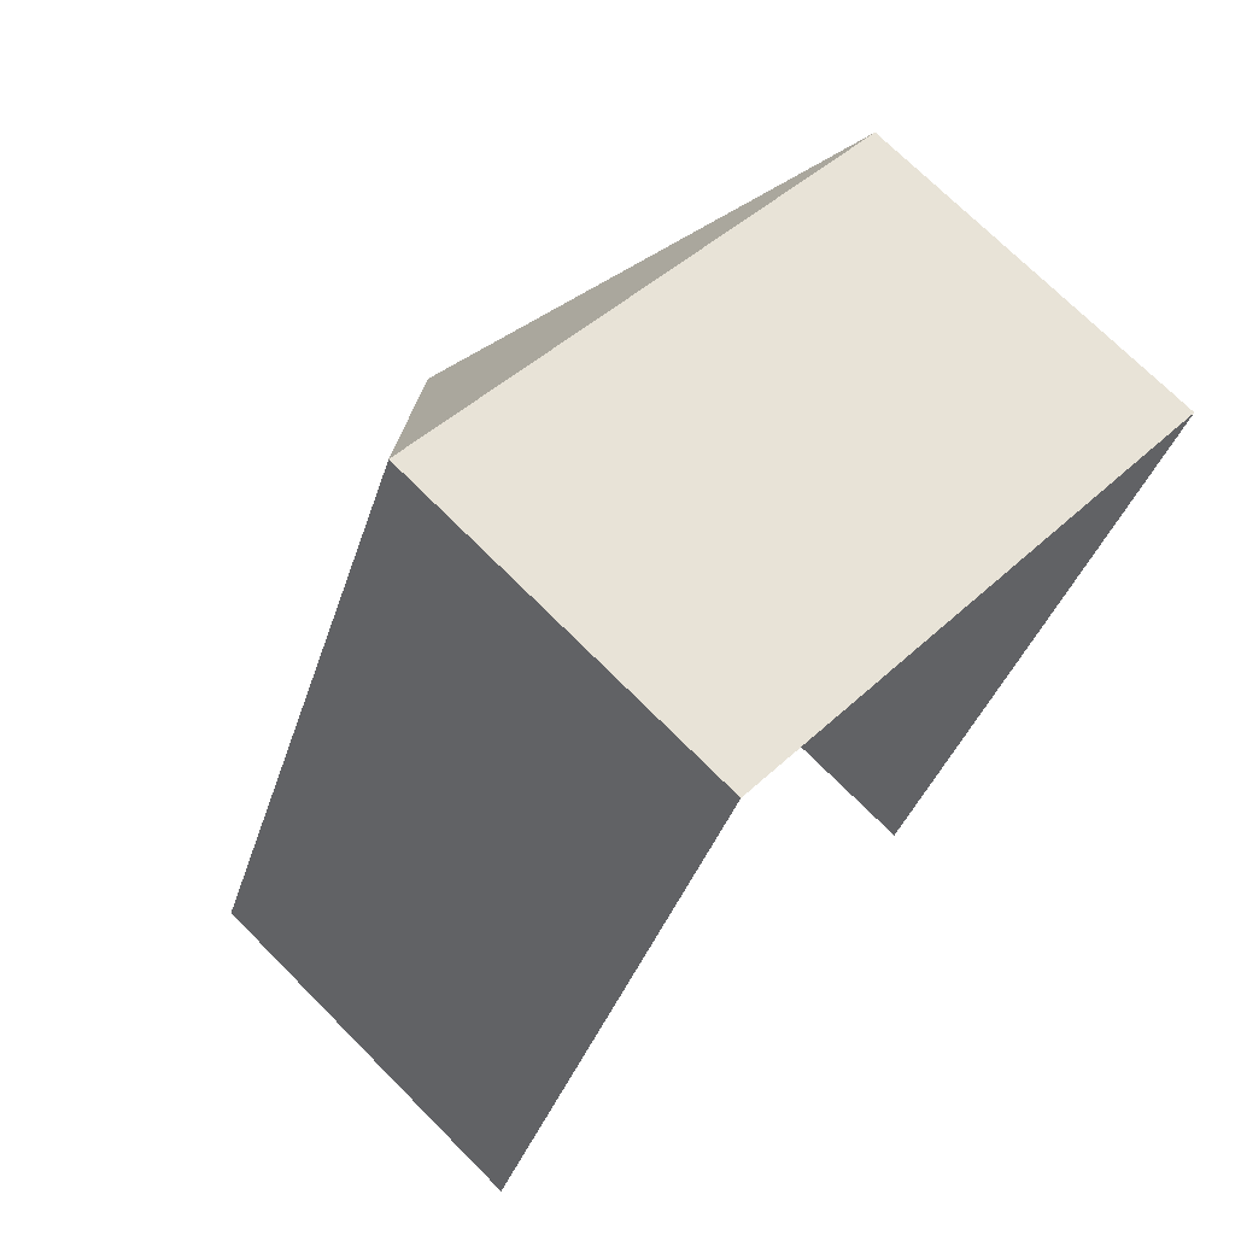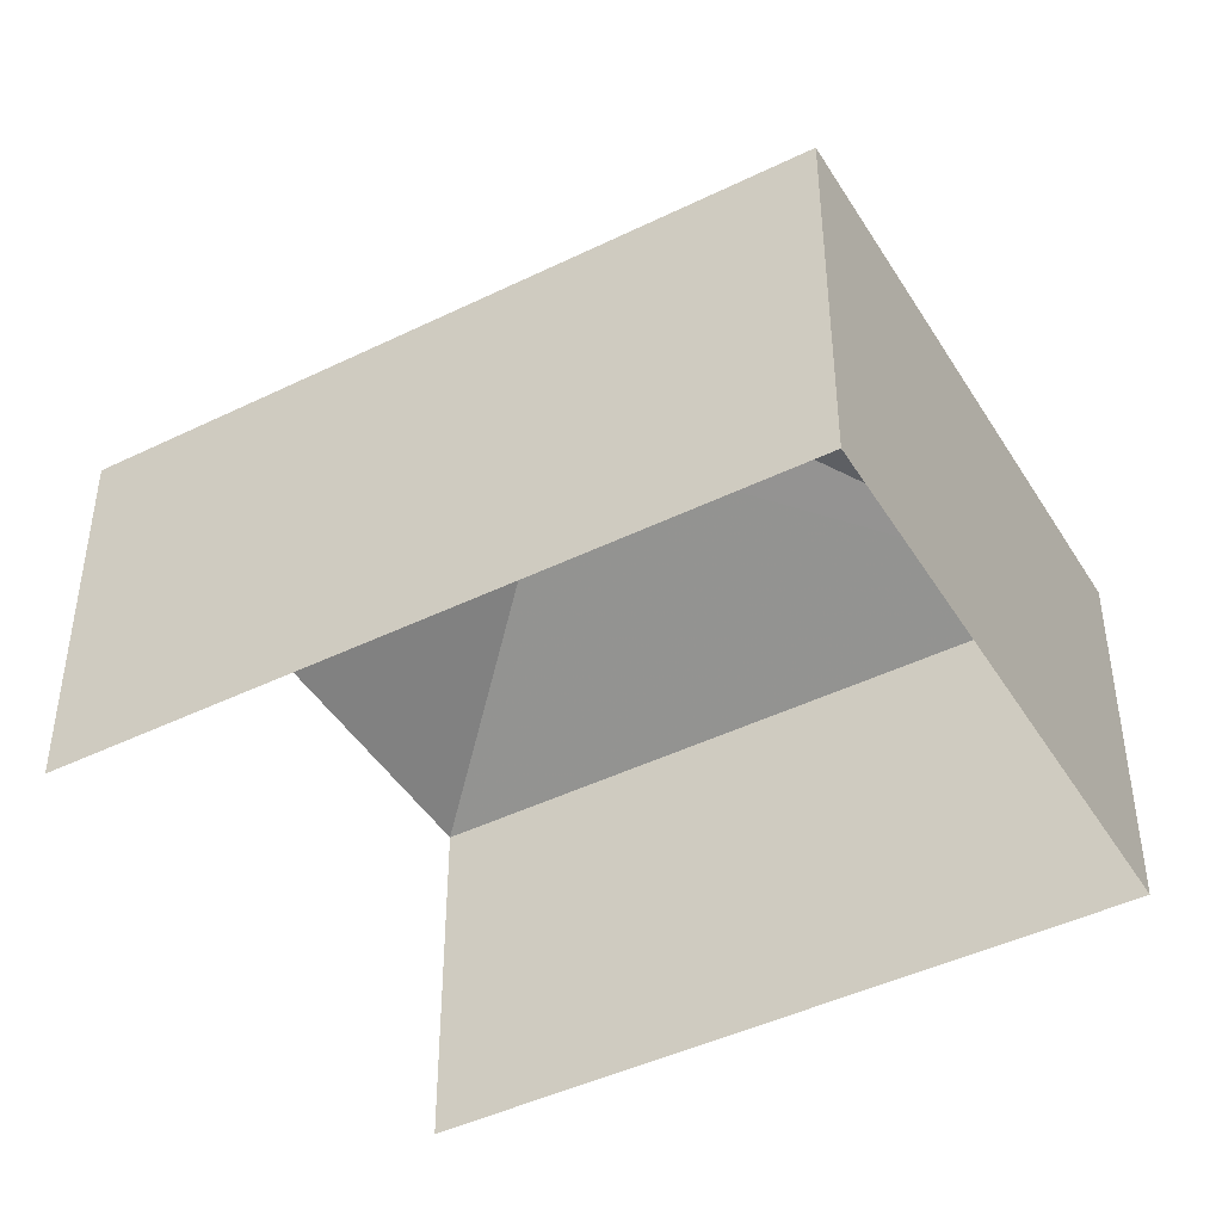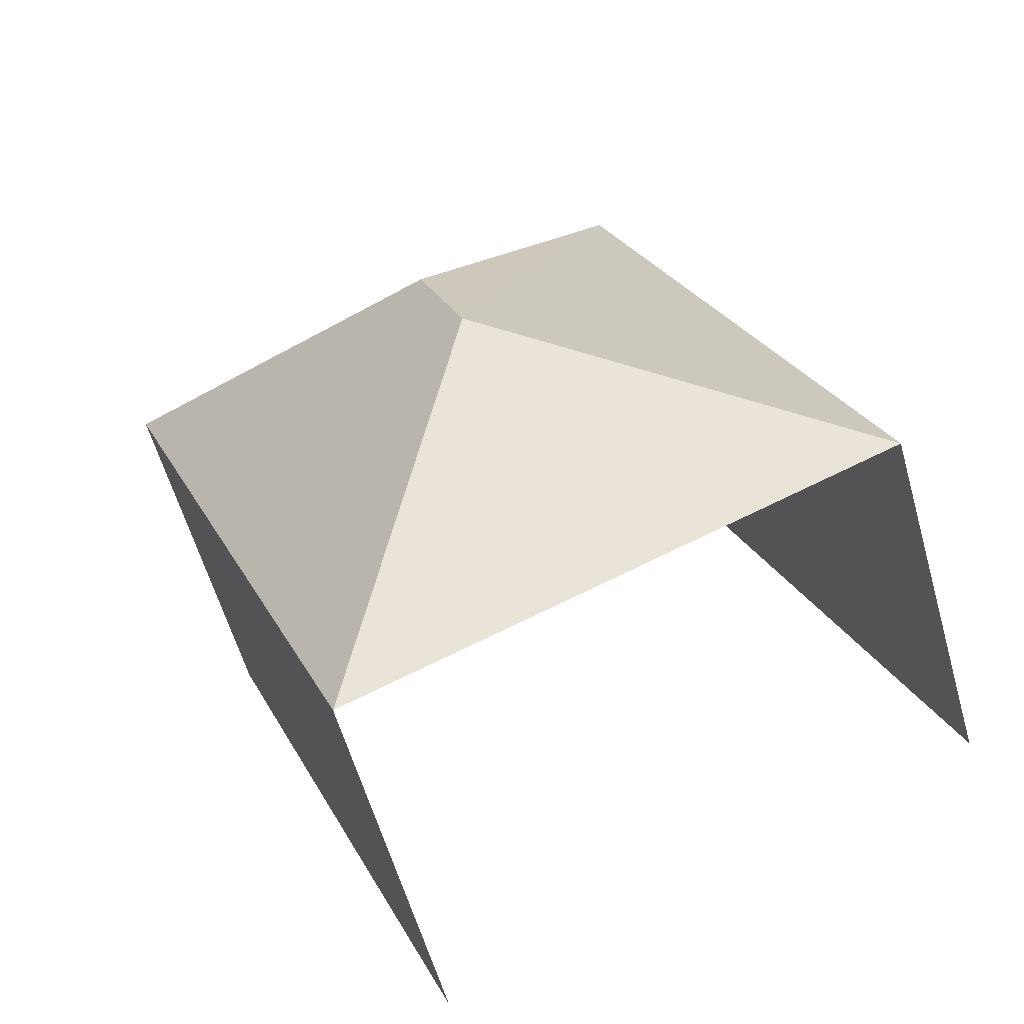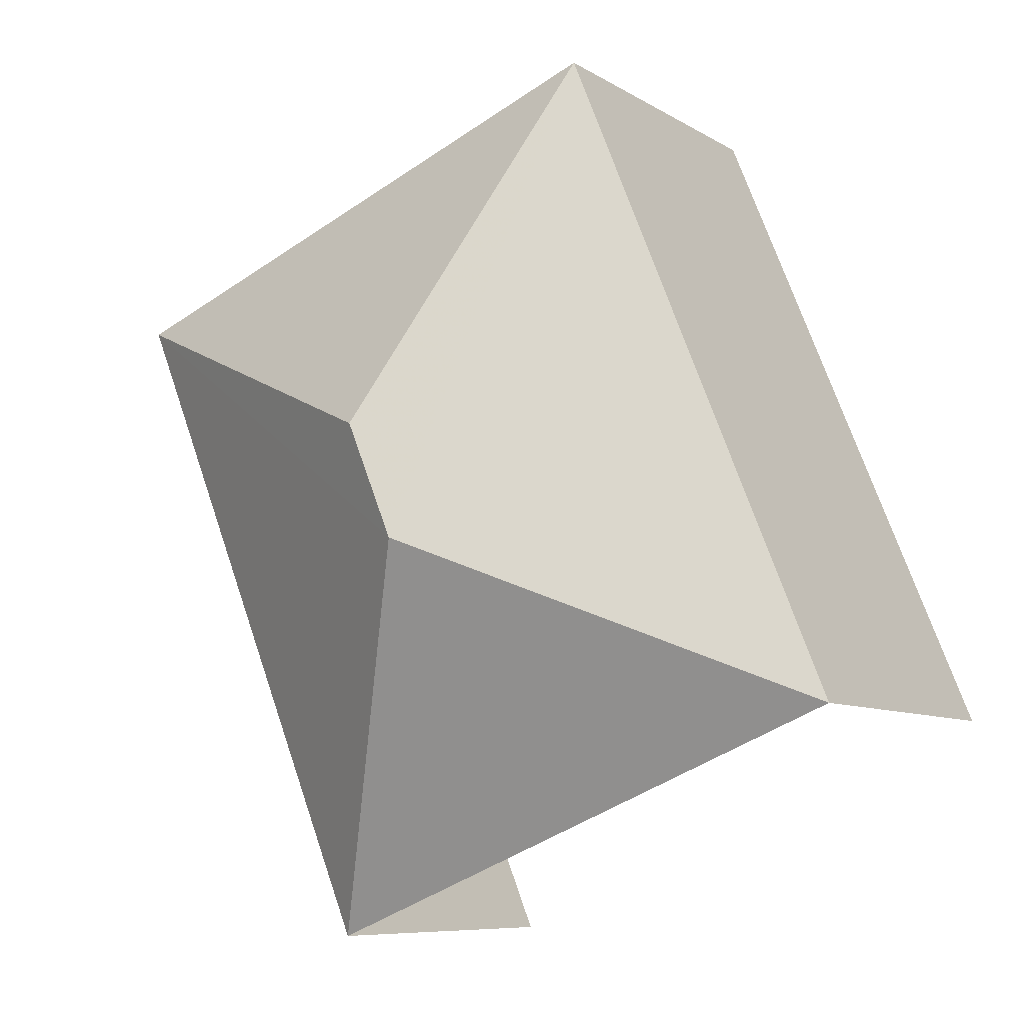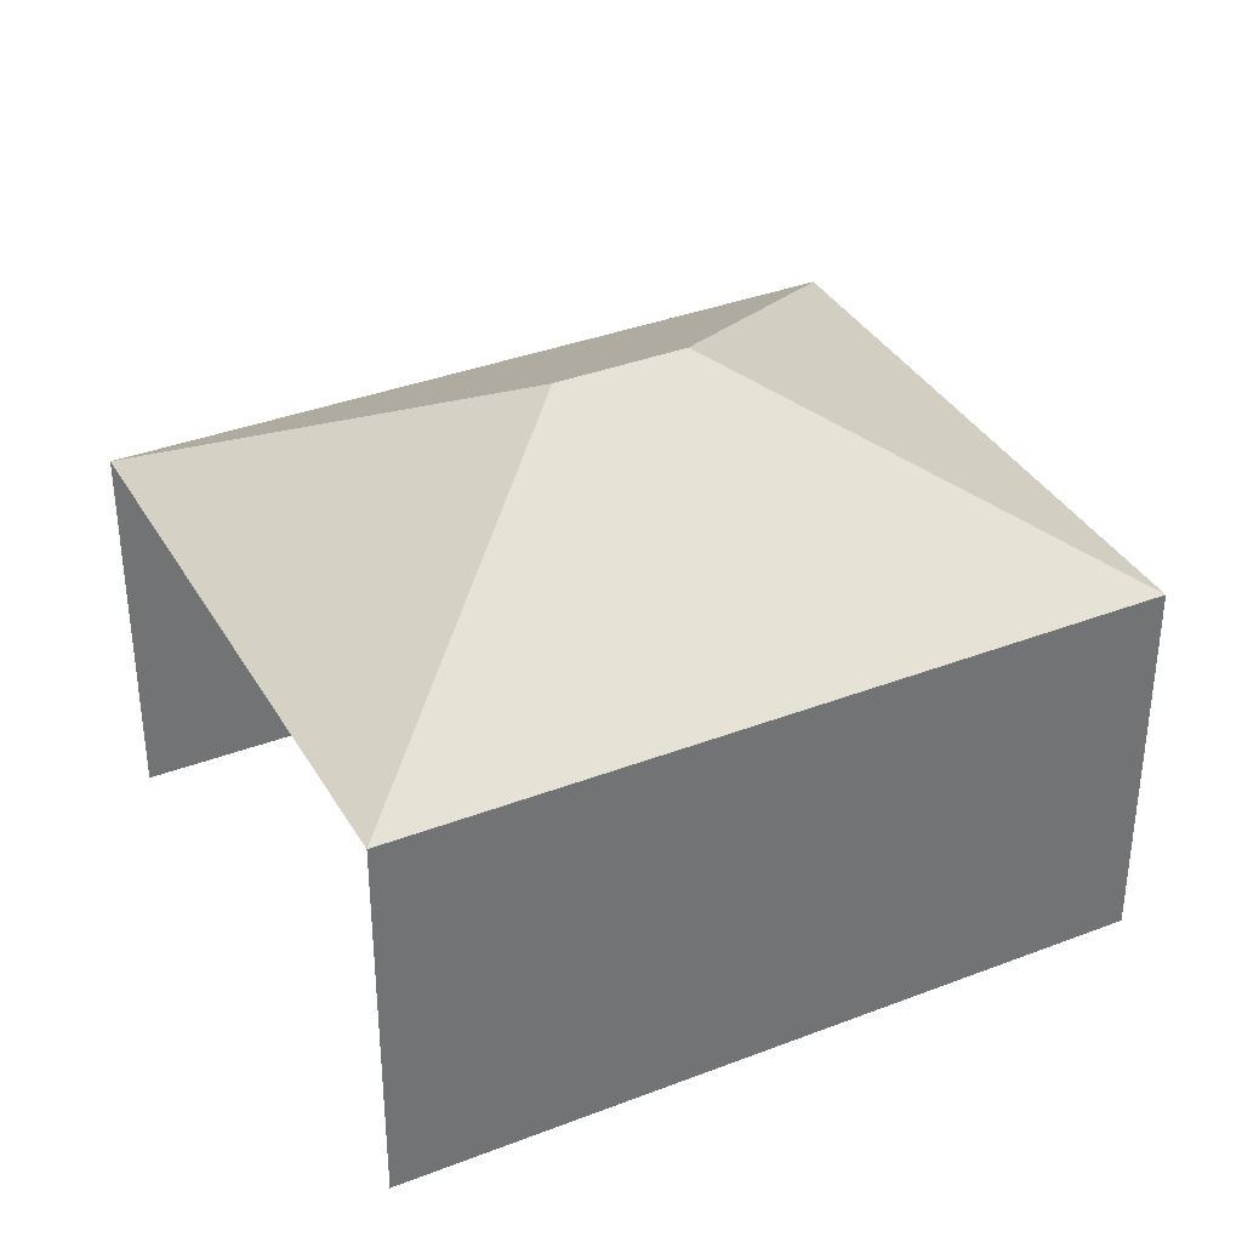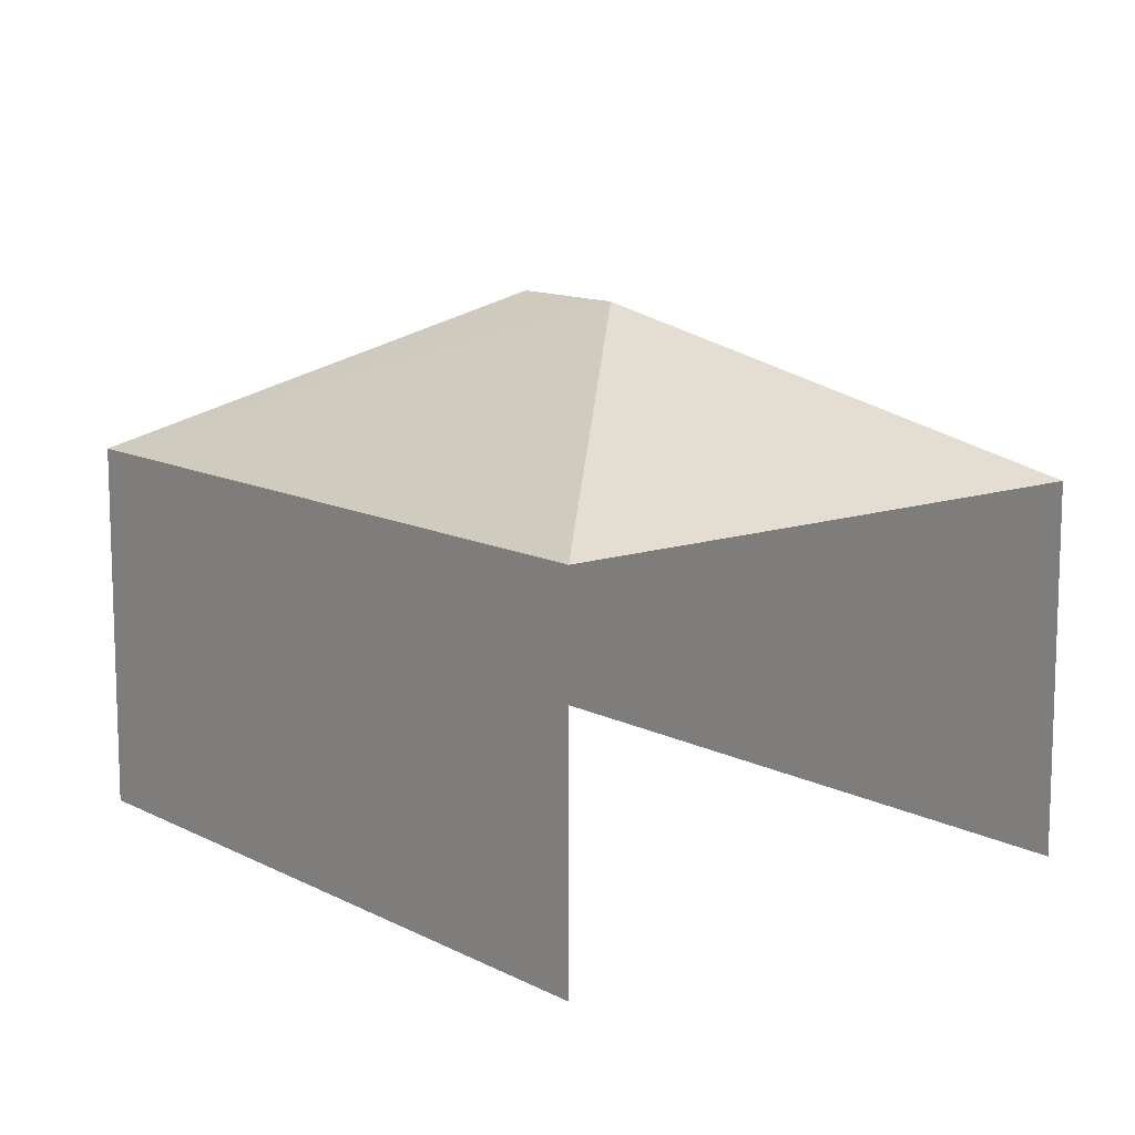
<metadata>
{"format":"obj","ext":"obj","renderer":"f3d","projection":"perspective","resolution":1024,"background":"white","views":[{"elev":71.7,"azim":135.1,"up":"+Y"},{"elev":-44.5,"azim":141.9,"up":"+Z"},{"elev":-59.1,"azim":15.8,"up":"+Y"},{"elev":-8.1,"azim":31.9,"up":"+Y"},{"elev":36.1,"azim":85.5,"up":"+Z"},{"elev":12.0,"azim":-17.2,"up":"+Z"}]}
</metadata>
<code>
v -2.2e+05 -1.239e+05 36.45
v -2.2e+05 -1.239e+05 36.45
v -2.2e+05 -1.239e+05 36.45
v -2.2e+05 -1.239e+05 36.45
v -2.2e+05 -1.239e+05 44.18
v -2.2e+05 -1.239e+05 41.8
v -2.2e+05 -1.239e+05 44.18
v -2.2e+05 -1.239e+05 41.8
v -2.2e+05 -1.239e+05 41.8
v -2.2e+05 -1.239e+05 41.8
f 1 2 3
f 1 4 2
f 8 2 4
f 8 10 2
f 5 6 7
f 5 8 6
f 9 10 5
f 7 9 5
f 7 6 9
f 5 10 8
f 9 3 2
f 10 9 2
f 6 1 3
f 9 6 3
f 6 4 1
f 6 8 4

</code>
